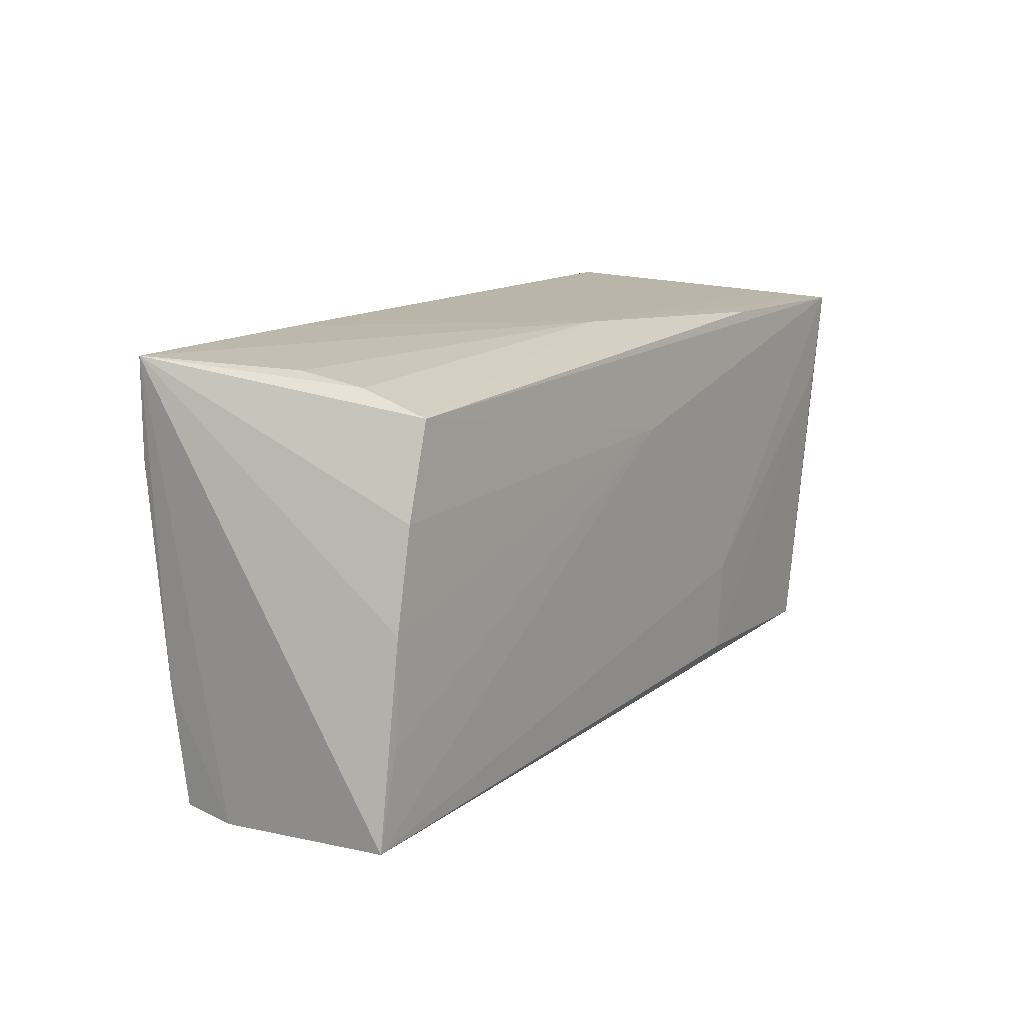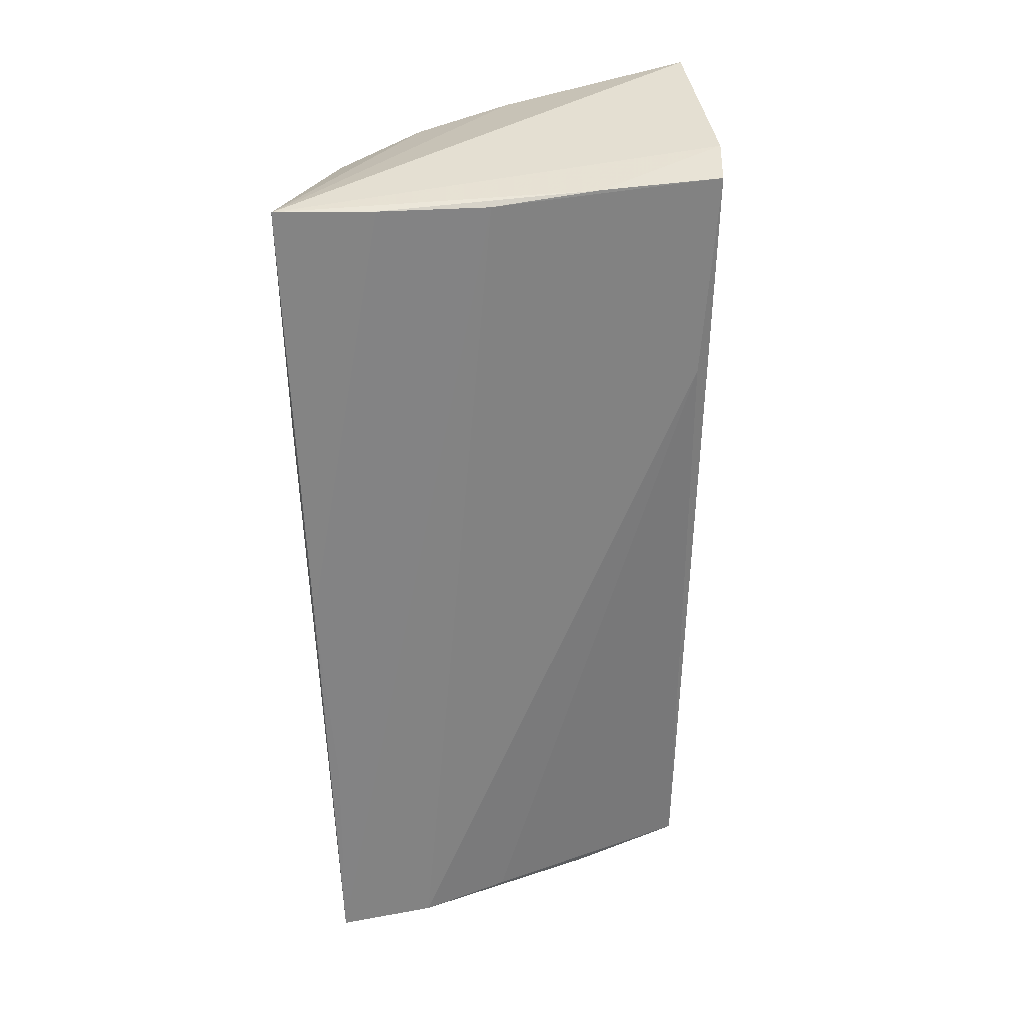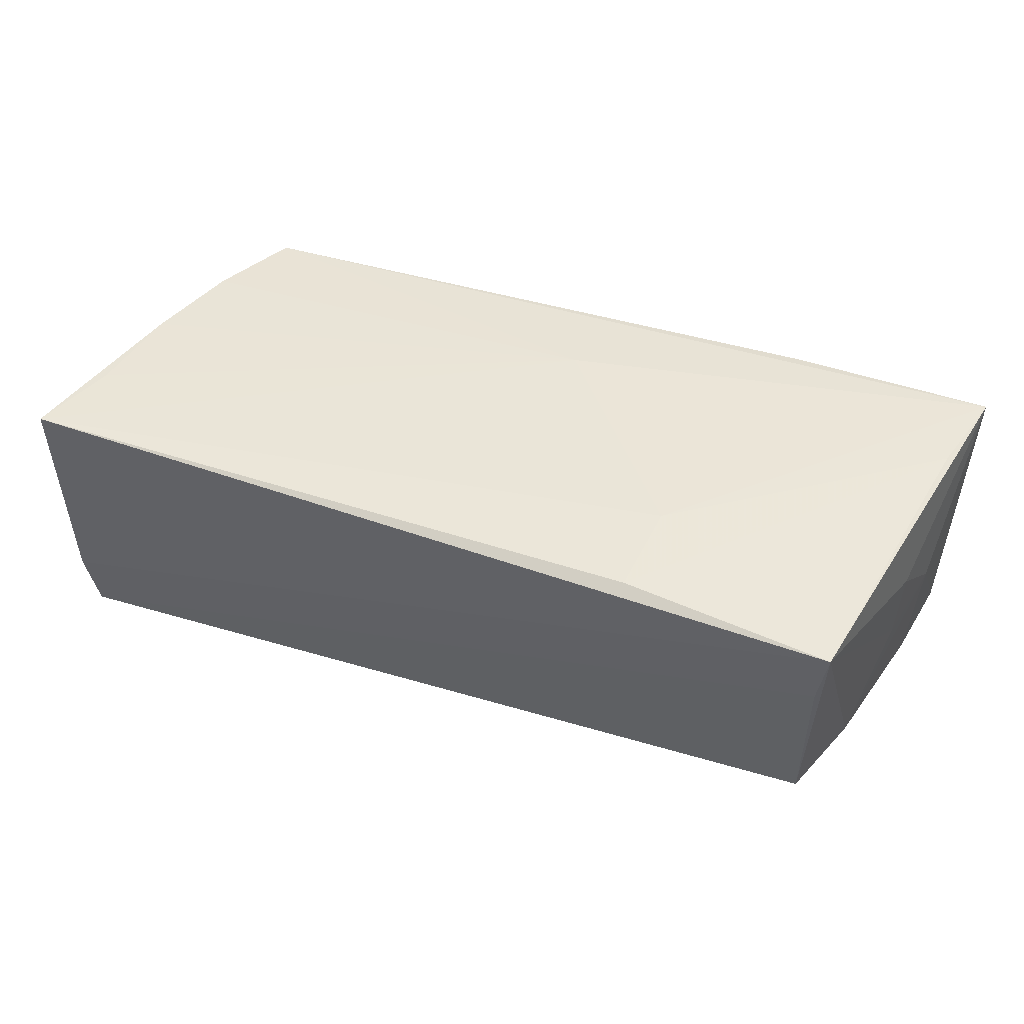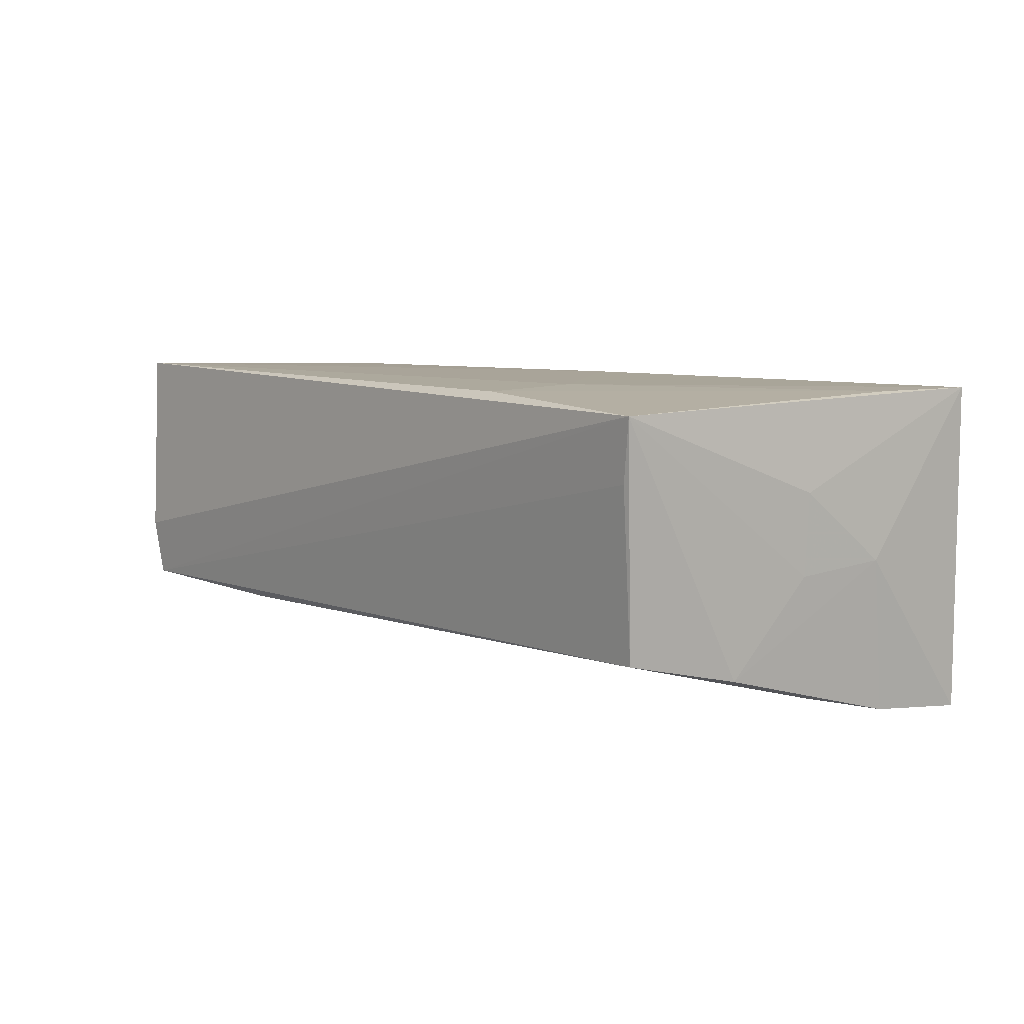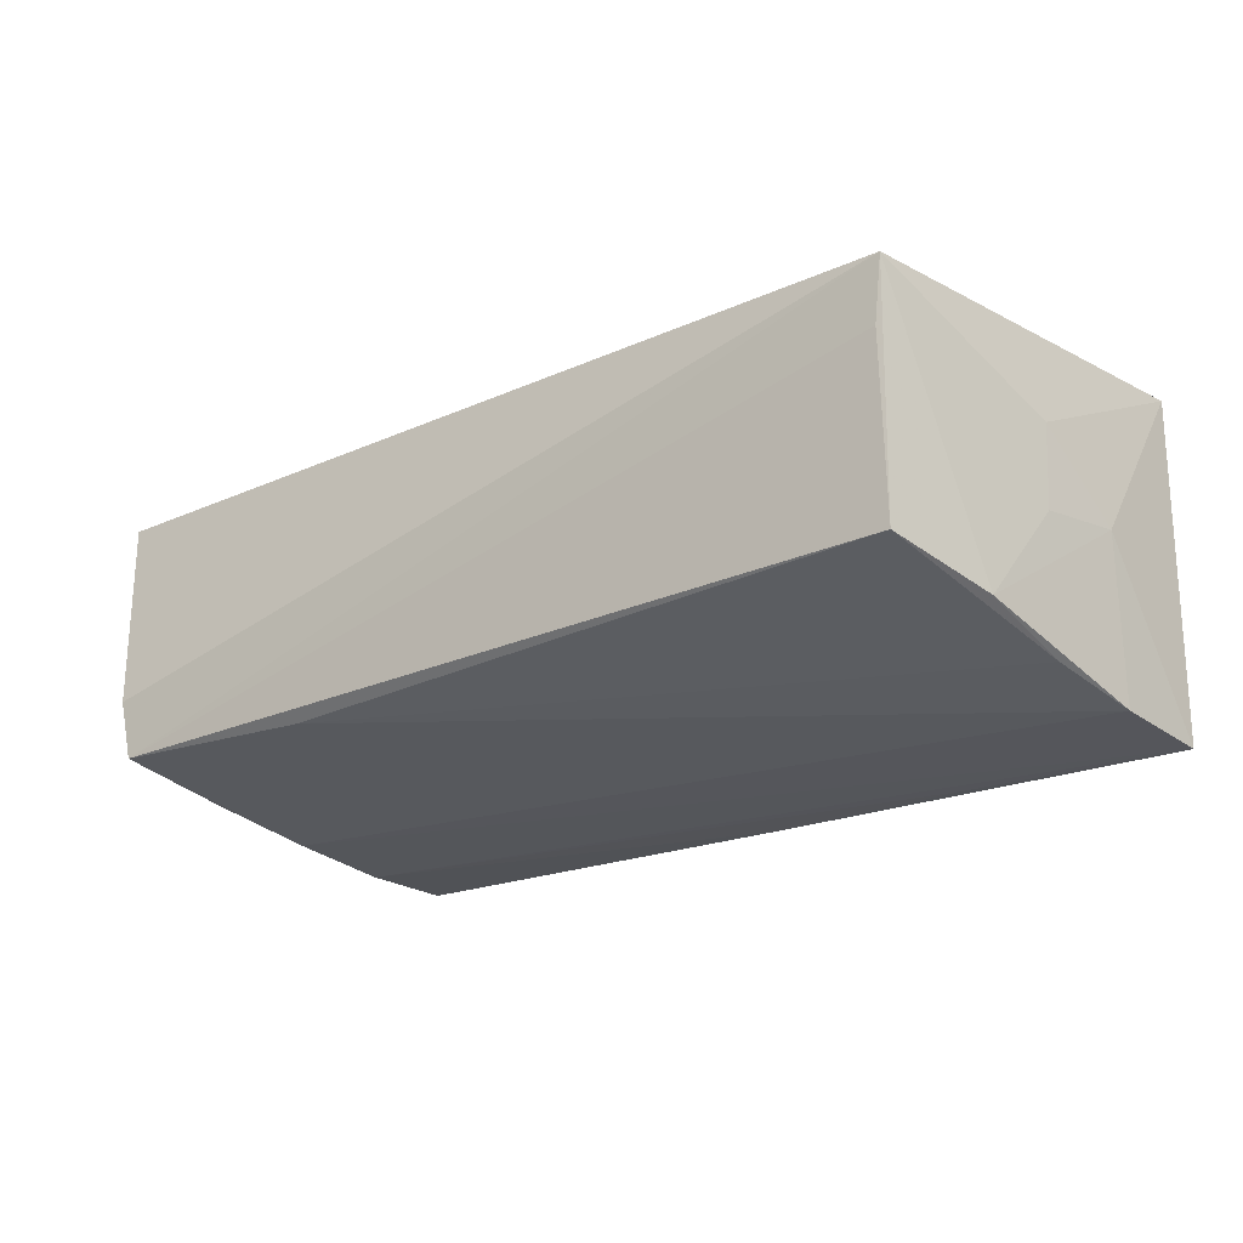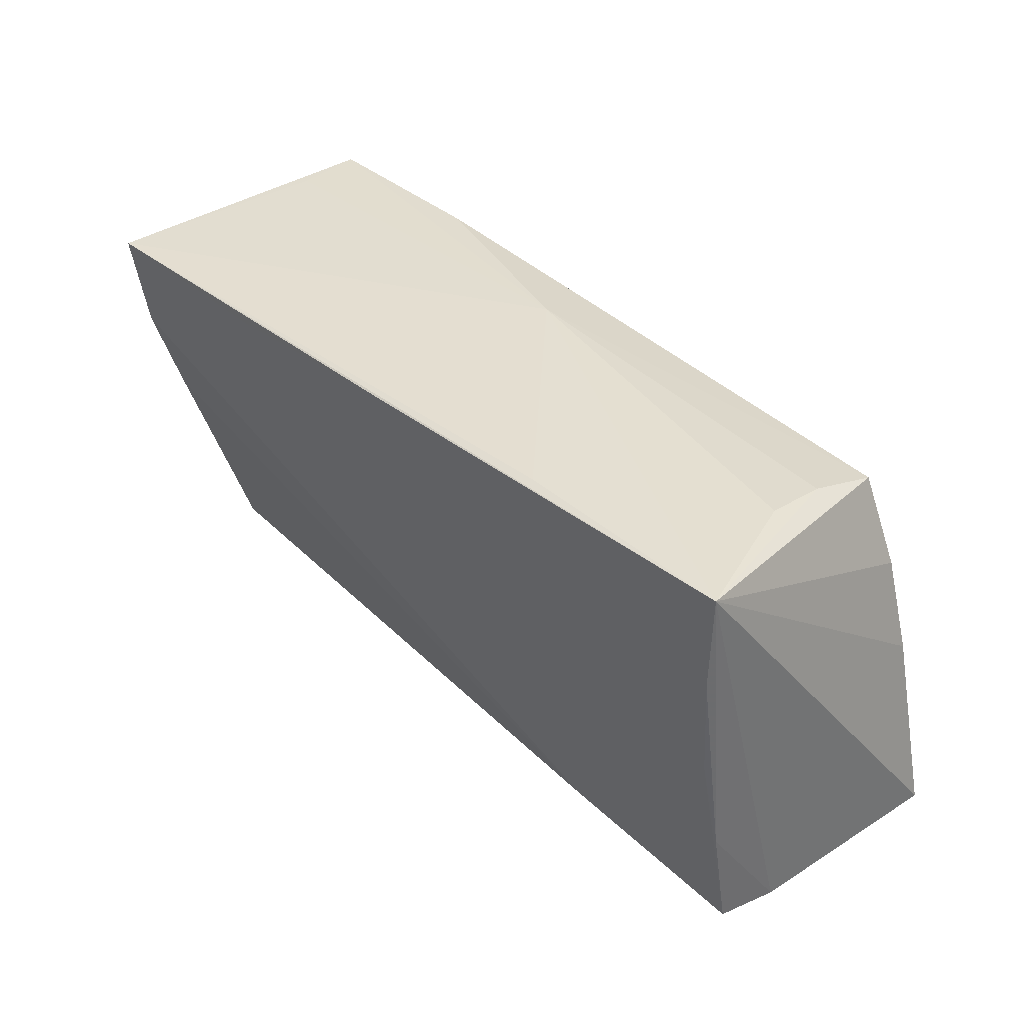
<metadata>
{"format":"obj","ext":"obj","renderer":"f3d","projection":"perspective","resolution":1024,"background":"white","views":[{"elev":13.8,"azim":-58.6,"up":"+Y"},{"elev":-60.3,"azim":-88.5,"up":"+Z"},{"elev":47.8,"azim":22.4,"up":"+Z"},{"elev":9.1,"azim":51.3,"up":"+Z"},{"elev":-21.8,"azim":37.5,"up":"+Z"},{"elev":37.6,"azim":-132.8,"up":"+Y"}]}
</metadata>
<code>
v 0.04925 -0.009566 -0.01304
v 0.003259 0.02355 -0.01965
v 0.003387 0.01092 0.01736
v -0.04319 0.0196 0.0147
v 0.05453 0.0217 0.01825
v -0.02206 0.02431 -0.01799
v 0.02229 -0.02253 0.018
v -0.05051 -0.02671 -0.01338
v 0.02292 -0.0113 0.01825
v 0.05012 0.001357 -0.01656
v 0.05366 0.02313 -0.02024
v -0.05529 -0.02412 0.01663
v -0.052 -0.027 -0.006431
v -0.0265 -0.0243 -0.01368
v 0.05213 0.01098 0.01825
v 0.05228 0.01162 -0.01909
v 0.05305 0.0221 0.009075
v 0.003347 0.02362 0.008378
v -0.05025 -0.01276 -0.01562
v 0.02803 0.02224 -0.01995
v 0.04743 -0.02408 0.01733
v -0.04748 0.009241 0.01542
v -0.0429 0.02319 -0.001649
v 0.05142 -0.0009472 -0.001895
v 0.0464 -0.02376 0.009999
v -0.05057 -0.001965 0.01588
v 0.05171 -0.0007476 0.0076
v -0.04951 0.0126 -0.01872
v -0.04246 0.02194 0.00617
v 0.04608 -0.02229 -0.01003
v -0.04967 0.02431 -0.01858
v 0.02998 0.0224 0.01705
v -0.0493 -0.0003032 -0.01768
v -0.05191 -0.01378 0.01636
v 0.05318 0.00904 -0.0009158
f 5 3 9
f 9 3 12
f 35 11 5
f 26 3 22
f 26 31 12
f 22 31 26
f 4 31 22
f 4 3 5
f 22 3 4
f 15 21 5
f 5 9 15
f 12 21 7
f 7 9 12
f 21 15 7
f 7 15 9
f 5 21 27
f 27 35 5
f 12 31 13
f 13 21 12
f 13 8 21
f 12 3 34
f 34 26 12
f 3 26 34
f 5 11 17
f 17 18 5
f 11 18 17
f 11 31 6
f 6 18 11
f 31 18 6
f 32 4 5
f 5 18 32
f 32 18 4
f 23 18 31
f 14 30 8
f 8 33 14
f 21 8 25
f 25 30 21
f 8 30 25
f 21 30 1
f 2 31 11
f 19 33 8
f 19 13 31
f 8 13 19
f 4 18 29
f 18 23 29
f 31 4 29
f 29 23 31
f 11 35 16
f 35 1 16
f 16 33 11
f 16 14 33
f 24 27 21
f 21 1 24
f 35 27 24
f 24 1 35
f 20 2 11
f 28 19 31
f 33 19 28
f 31 2 28
f 2 20 28
f 11 33 28
f 28 20 11
f 10 1 30
f 10 16 1
f 30 14 10
f 14 16 10

</code>
